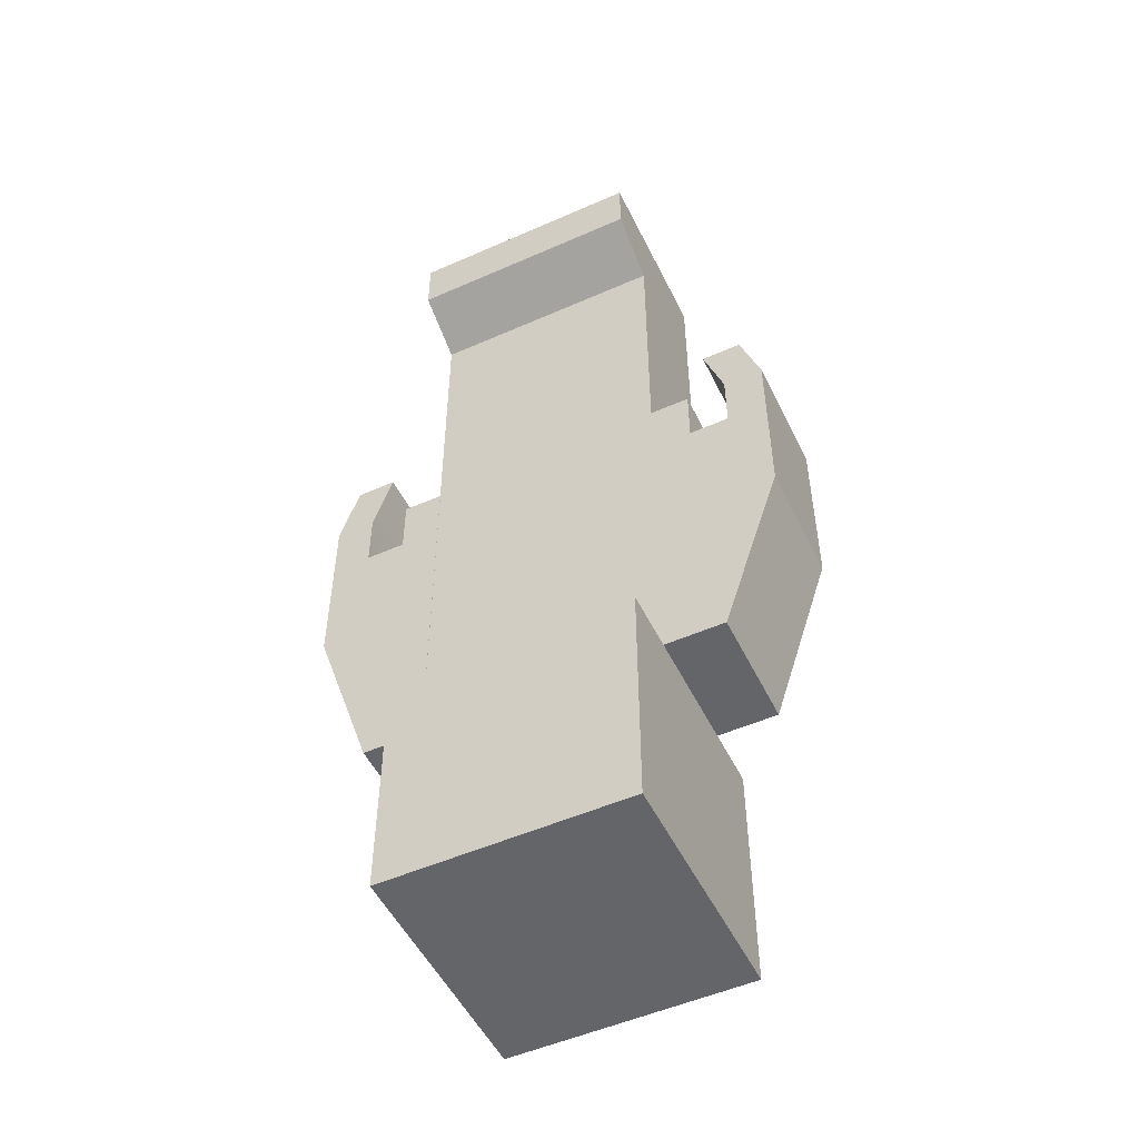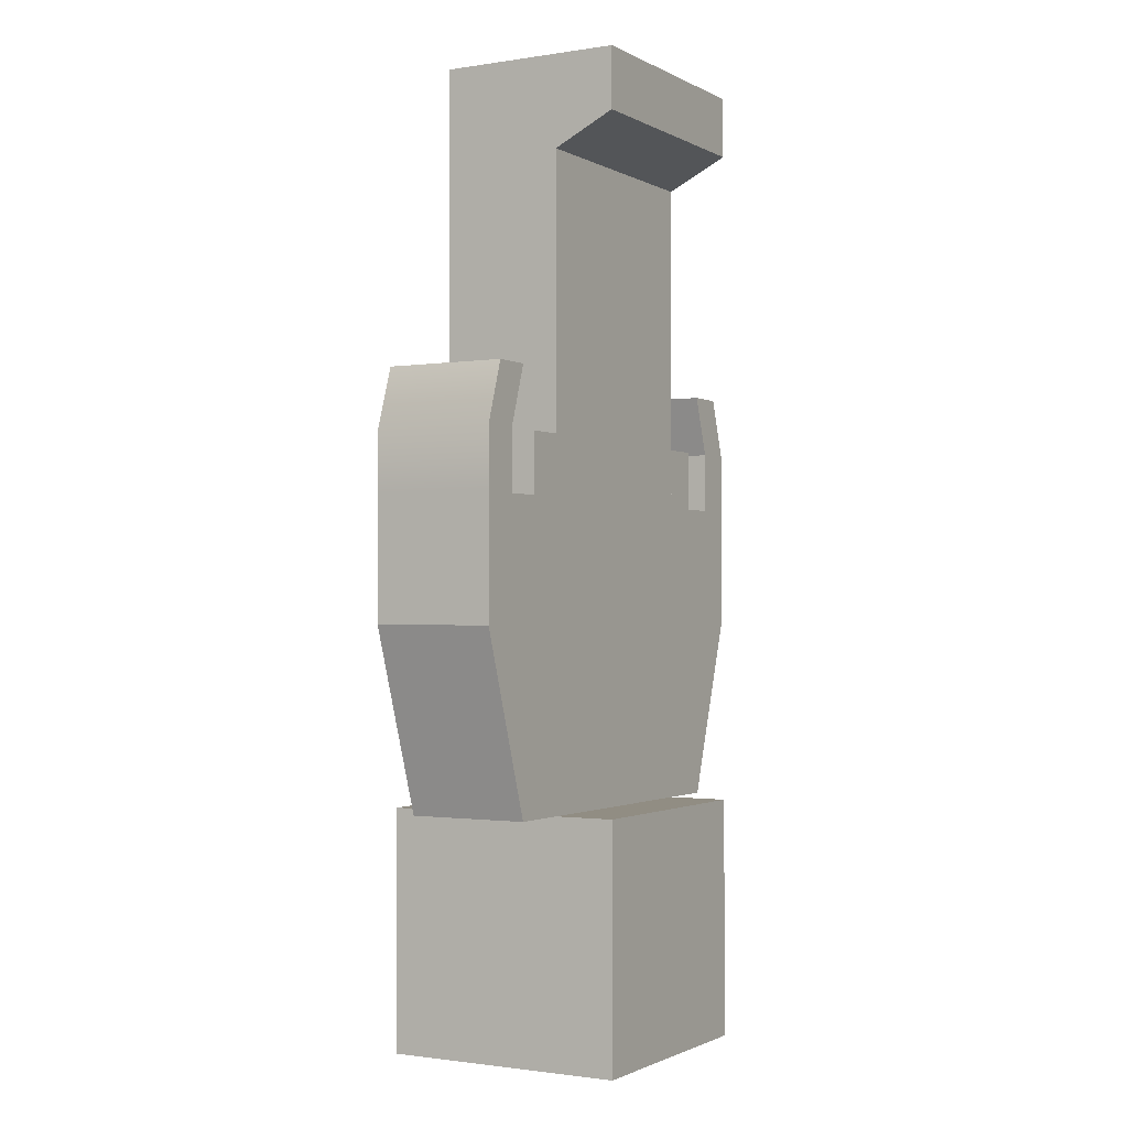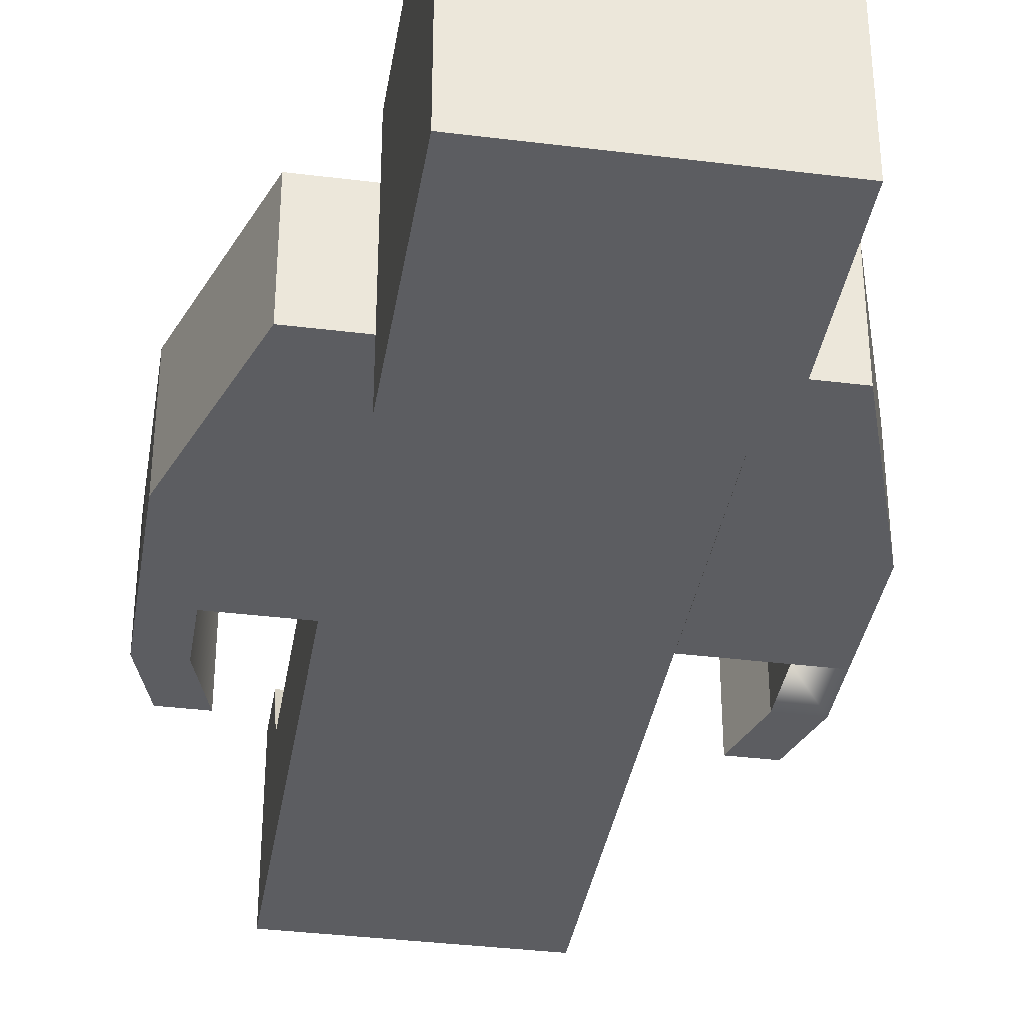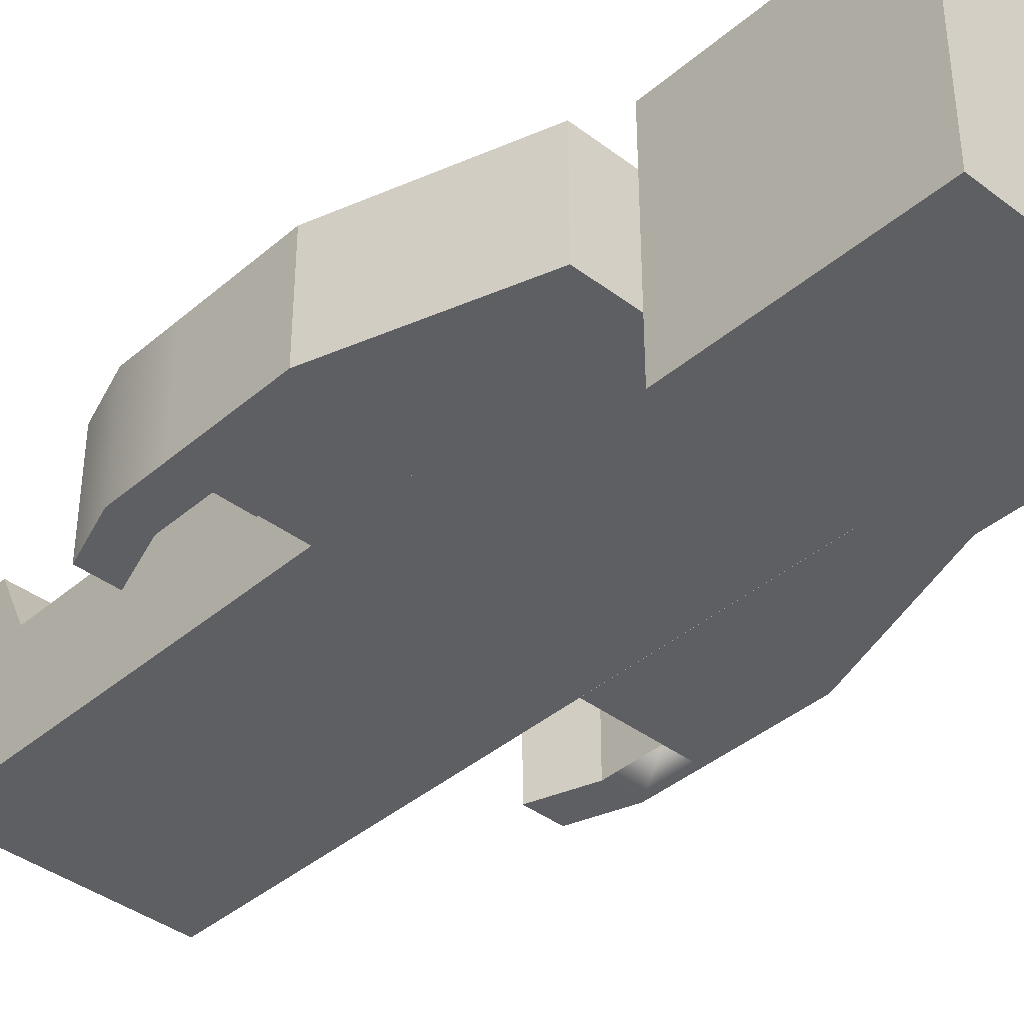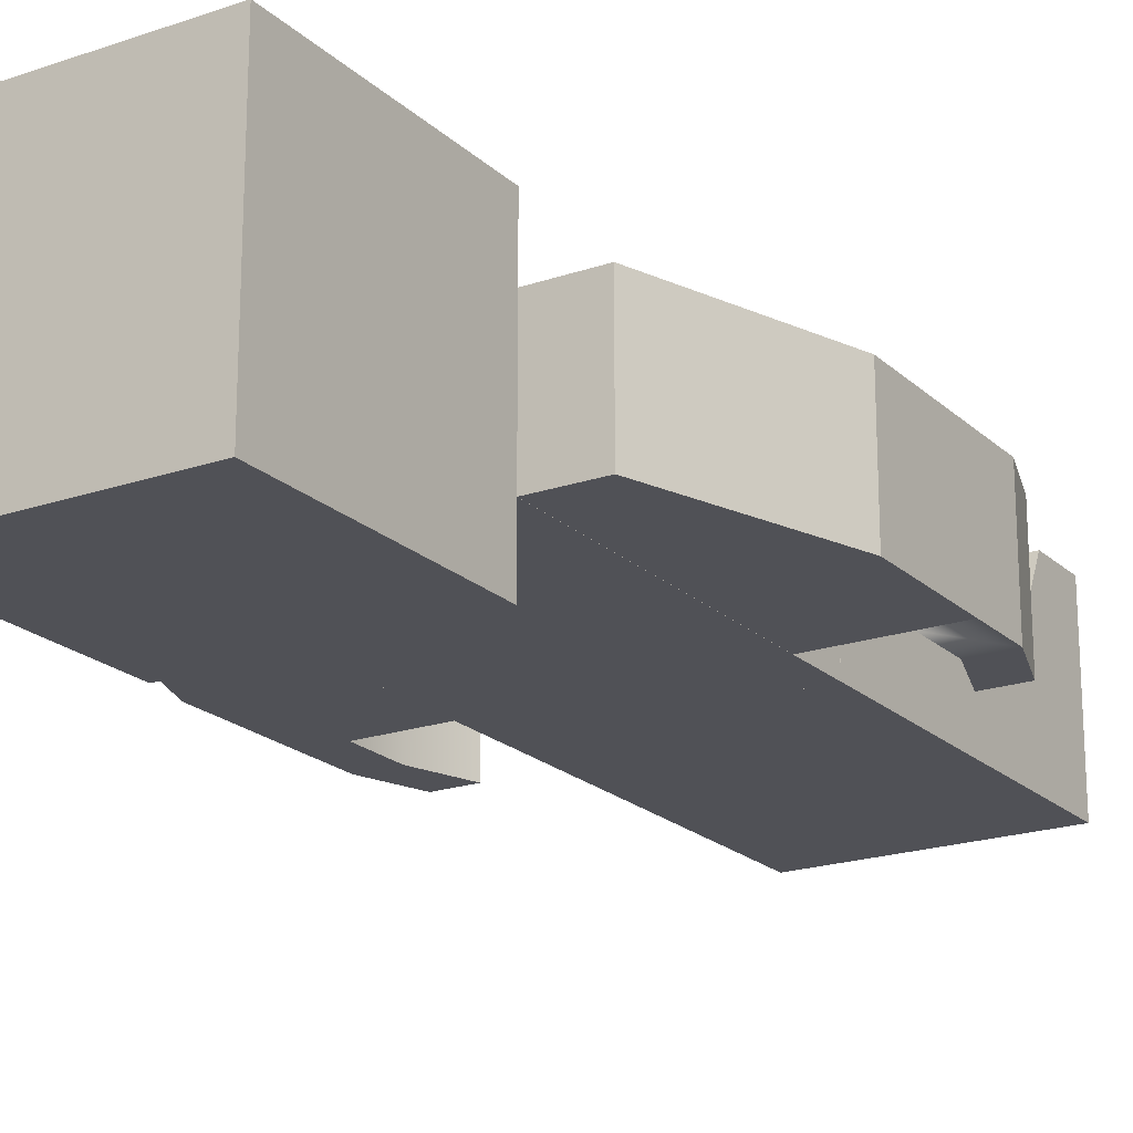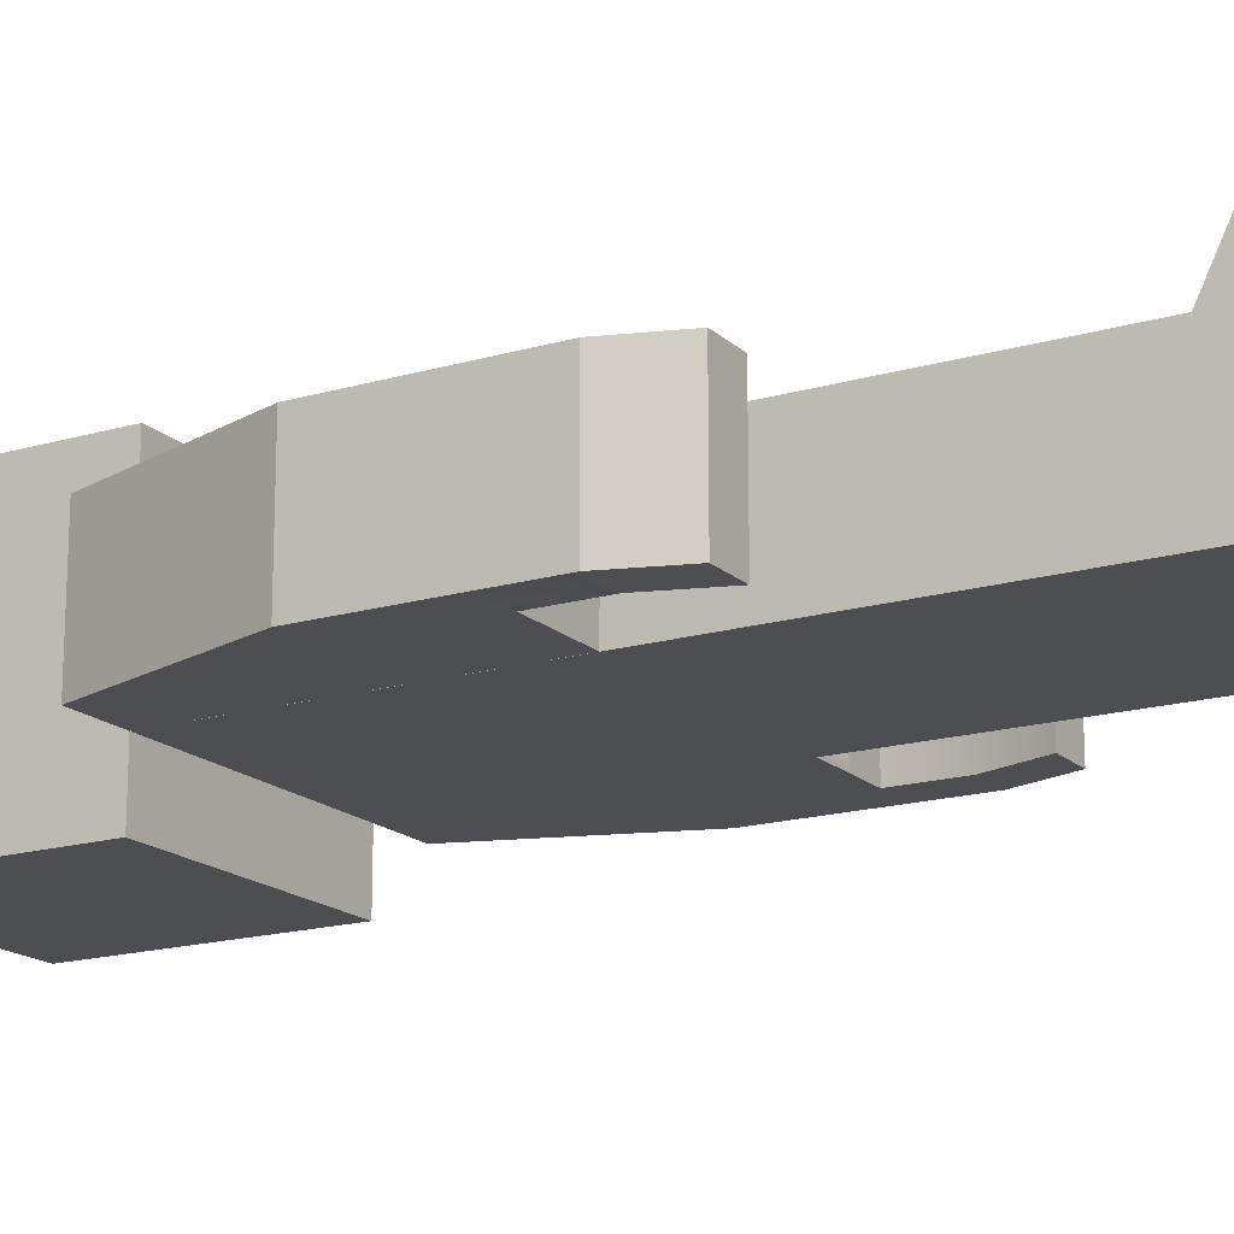
<metadata>
{"format":"obj","ext":"obj","renderer":"f3d","projection":"perspective","resolution":1024,"background":"white","views":[{"elev":-51.6,"azim":-154.4,"up":"+Z"},{"elev":-1.3,"azim":119.8,"up":"+Z"},{"elev":-36.5,"azim":170.8,"up":"+Y"},{"elev":-39.5,"azim":136.7,"up":"+Y"},{"elev":-20.3,"azim":-147.9,"up":"+Y"},{"elev":-17.2,"azim":-59.6,"up":"+Y"}]}
</metadata>
<code>
o Zombie2_zombie2
v 20 10 -90
v 40 10 -90
v 20 10 -120
v 30 10 -120
v 20 -10 -120
v 30 -10 -120
v 20 -10 -90
v 40 -10 -90
v 20 10 -70
v 40 10 -70
v 20 -10 -70
v 40 -10 -70
v 26.67 10 -70
v 33.33 10 -70
v 33.33 -10 -70
v 20 -5e-06 -70
v 26.67 -5e-06 -70
v 30 10 -50
v 30 -10 -50
v 36.67 -10 -50
v 36.67 10 -50
v 20 -4e-06 -60
v 26.67 -4e-06 -60
v 26.67 10 -60
v 20 10 -60
v 33.33 10 -60
v 33.33 -10 -60
v 40 -10 -60
v 40 10 -60
v 26.67 -10 -70
v -20 20 -120
v 20 20 -120
v -20 20 -160
v 20 20 -160
v -20 -20 -160
v 20 -20 -160
v -20 -20 -120
v 20 -20 -120
v -20.02 10 -60
v 19.98 10 -60
v -20.02 10 -120
v 19.98 10 -120
v -19.98 -10 -120
v 20.02 -10 -120
v -19.98 -10 -60
v 20.02 -10 -60
v -40 10 -90
v -20 10 -90
v -30 10 -120
v -20 10 -120
v -30 -10 -120
v -20 -10 -120
v -40 -10 -90
v -20 -10 -90
v -40 10 -70
v -20 10 -70
v -40 -10 -70
v -20 -10 -70
v -33.33 10 -70
v -26.67 10 -70
v -33.33 -10 -70
v -40 -10 -60
v -33.33 -10 -60
v -33.33 10 -60
v -40 10 -60
v -36.67 -10 -50
v -30 -10 -50
v -30 10 -50
v -36.67 10 -50
v -26.67 -5e-06 -70
v -20 -5e-06 -70
v -26.67 10 -60
v -20 10 -60
v -26.67 -5e-06 -60
v -20 -4e-06 -60
v -26.67 -10 -70
v -20 10 -30
v 3e-06 10 -30
v -20 10 -60
v -1e-06 10 -60
v -20 -10 -60
v 0 -10 -60
v -20 -10 -30
v 4e-06 -10 -30
v -20 10 0
v 8e-06 10 -4e-06
v -20 -10 1e-06
v 9e-06 -10 -2e-06
v -20 10 -15
v 5e-06 10 -15
v -20 20 -2e-06
v 8e-06 20 -6e-06
v 6e-06 20 -10
v -20 20 -10
v -20 -10 -15
v 6e-06 -10 -15
v -2e-06 10 -30
v 20 10 -30
v -1e-06 10 -60
v 20 10 -60
v -1e-06 -10 -60
v 20 -10 -60
v -2e-06 -10 -30
v 20 -10 -30
v -4e-06 10 2e-06
v 20 10 3e-06
v -3e-06 -10 4e-06
v 20 -10 6e-06
v -2e-06 10 -15
v 20 10 -15
v -4e-06 20 1e-06
v 20 20 3e-06
v 20 20 -10
v -3e-06 20 -10
v -2e-06 -10 -15
v 20 -10 -15
f 1 4 3
f 3 6 5
f 6 7 5
f 8 4 2
f 1 5 7
f 14 2 1
f 8 15 11
f 19 21 18
f 12 2 10
f 16 1 7
f 30 14 13
f 23 25 22
f 14 27 26
f 15 28 27
f 10 28 12
f 14 29 10
f 17 22 16
f 13 23 17
f 9 24 13
f 16 25 9
f 26 21 29
f 29 20 28
f 27 20 19
f 26 19 18
f 11 17 16
f 1 2 4
f 3 4 6
f 6 8 7
f 8 6 4
f 1 3 5
f 1 9 13
f 14 10 2
f 1 13 14
f 11 7 8
f 8 12 15
f 15 30 11
f 19 20 21
f 12 8 2
f 7 11 16
f 16 9 1
f 13 17 30
f 30 15 14
f 23 24 25
f 14 15 27
f 15 12 28
f 10 29 28
f 14 26 29
f 17 23 22
f 13 24 23
f 9 25 24
f 16 22 25
f 26 18 21
f 29 21 20
f 27 28 20
f 26 27 19
f 11 30 17
f 31 34 33
f 34 35 33
f 36 37 35
f 38 31 37
f 38 34 32
f 31 35 37
f 31 32 34
f 34 36 35
f 36 38 37
f 38 32 31
f 38 36 34
f 31 33 35
f 39 42 41
f 42 43 41
f 44 45 43
f 45 40 39
f 46 42 40
f 39 43 45
f 39 40 42
f 42 44 43
f 44 46 45
f 45 46 40
f 46 44 42
f 39 41 43
f 48 49 47
f 50 51 49
f 51 54 53
f 54 50 48
f 47 51 53
f 60 48 47
f 54 76 57
f 71 54 48
f 55 53 57
f 67 69 66
f 61 62 57
f 59 63 61
f 55 64 59
f 57 65 55
f 63 66 62
f 64 67 63
f 64 69 68
f 62 69 65
f 72 75 73
f 76 71 70
f 60 73 56
f 70 72 60
f 70 75 74
f 56 75 71
f 76 70 59
f 48 50 49
f 50 52 51
f 51 52 54
f 54 52 50
f 47 49 51
f 47 55 59
f 60 56 48
f 47 59 60
f 57 53 54
f 54 58 76
f 76 61 57
f 48 56 71
f 71 58 54
f 55 47 53
f 67 68 69
f 61 63 62
f 59 64 63
f 55 65 64
f 57 62 65
f 63 67 66
f 64 68 67
f 64 65 69
f 62 66 69
f 72 74 75
f 76 58 71
f 60 72 73
f 70 74 72
f 70 71 75
f 56 73 75
f 59 61 76
f 70 60 59
f 78 79 77
f 80 81 79
f 82 83 81
f 84 80 78
f 77 81 83
f 89 78 77
f 96 87 95
f 88 85 87
f 88 90 86
f 85 95 87
f 92 94 91
f 86 91 85
f 86 93 92
f 89 93 90
f 85 94 89
f 89 83 95
f 84 95 83
f 96 78 90
f 78 80 79
f 80 82 81
f 82 84 83
f 84 82 80
f 77 79 81
f 89 90 78
f 96 88 87
f 88 86 85
f 88 96 90
f 85 89 95
f 92 93 94
f 86 92 91
f 86 90 93
f 89 94 93
f 85 91 94
f 89 77 83
f 84 96 95
f 96 84 78
f 97 100 99
f 100 101 99
f 102 103 101
f 104 100 98
f 97 101 103
f 109 98 97
f 104 115 103
f 108 105 107
f 116 98 110
f 109 103 115
f 111 113 114
f 106 111 105
f 106 113 112
f 109 113 110
f 105 114 109
f 108 110 106
f 115 108 107
f 105 115 107
f 97 98 100
f 100 102 101
f 102 104 103
f 104 102 100
f 97 99 101
f 109 110 98
f 104 116 115
f 108 106 105
f 116 104 98
f 109 97 103
f 111 112 113
f 106 112 111
f 106 110 113
f 109 114 113
f 105 111 114
f 108 116 110
f 115 116 108
f 105 109 115

</code>
